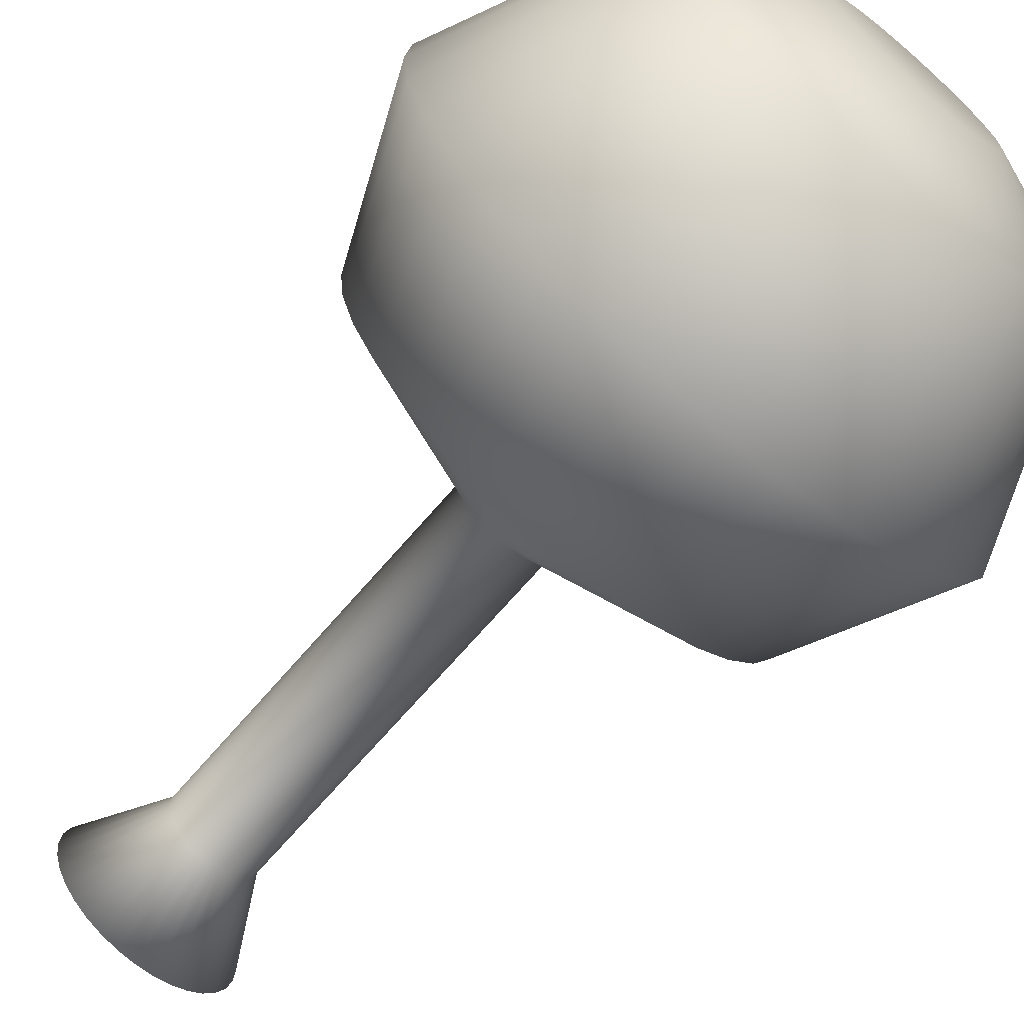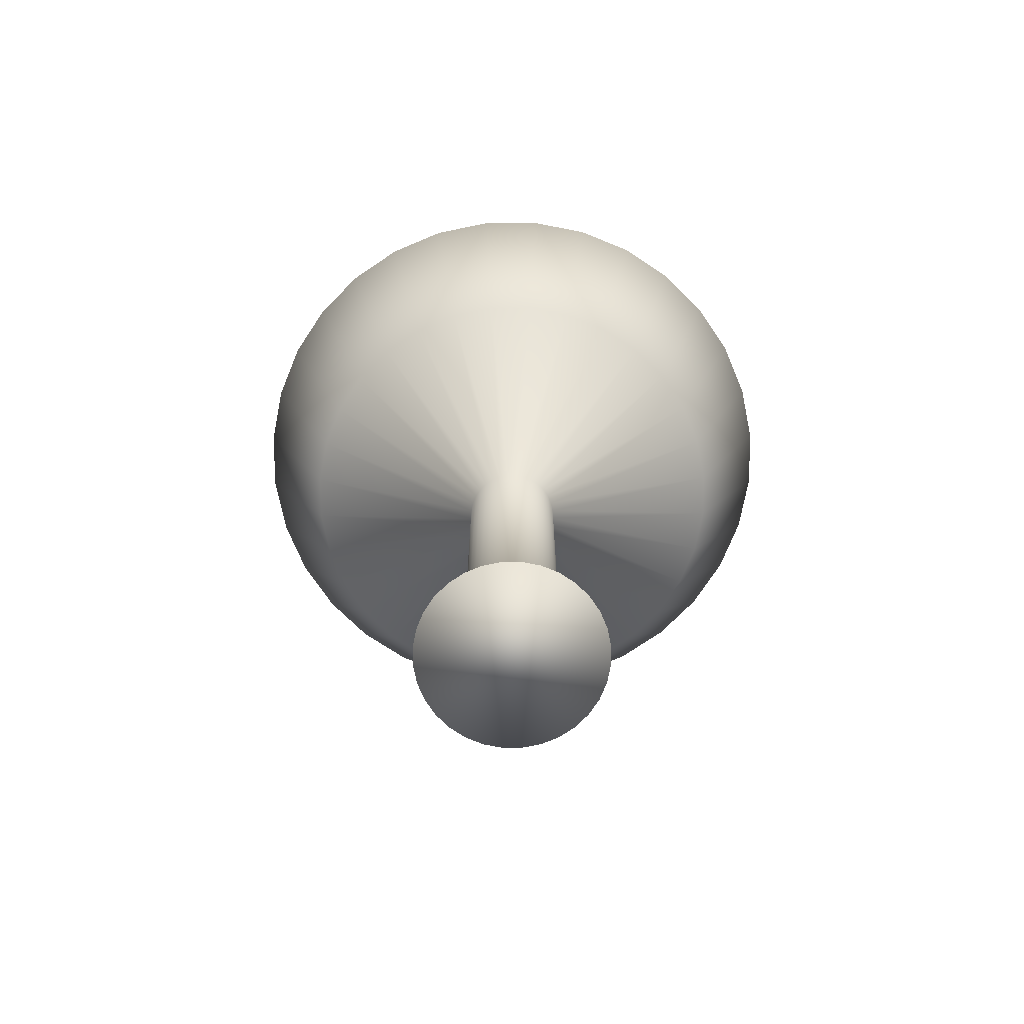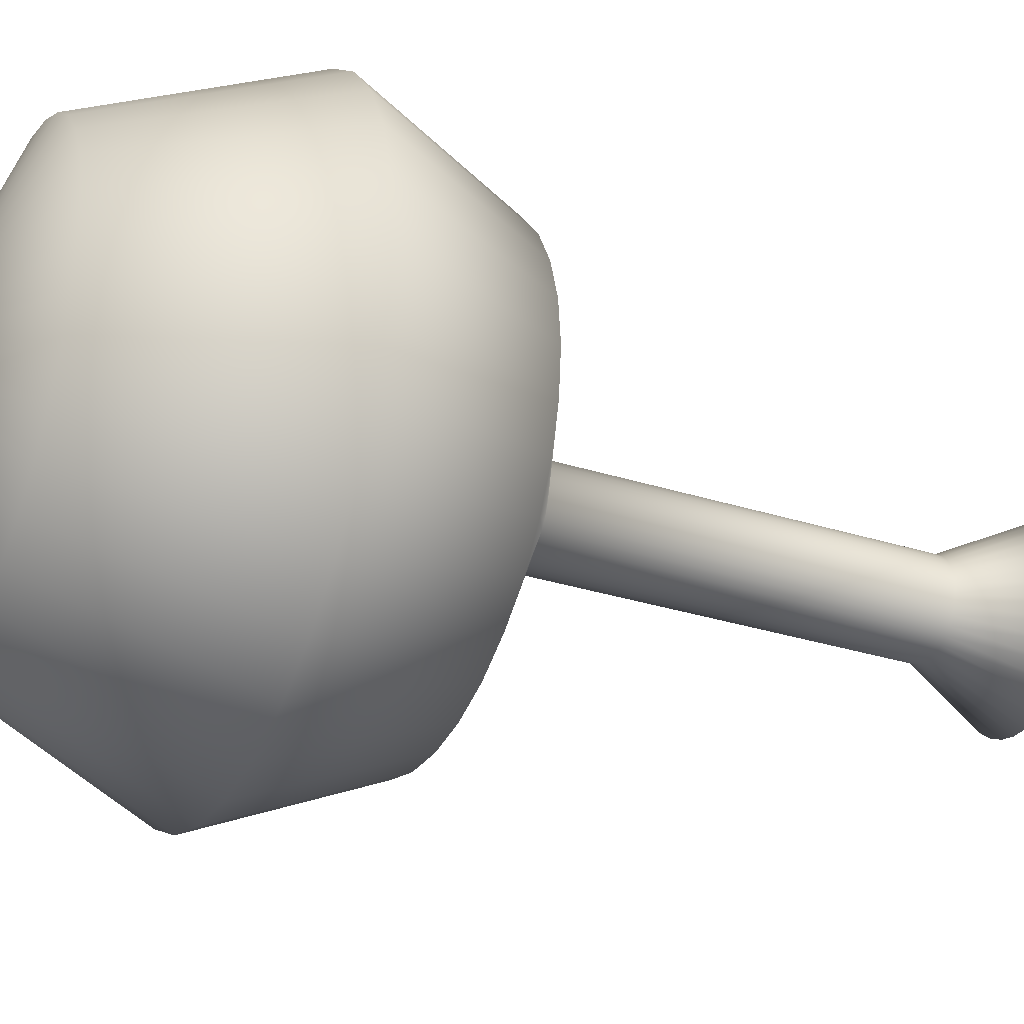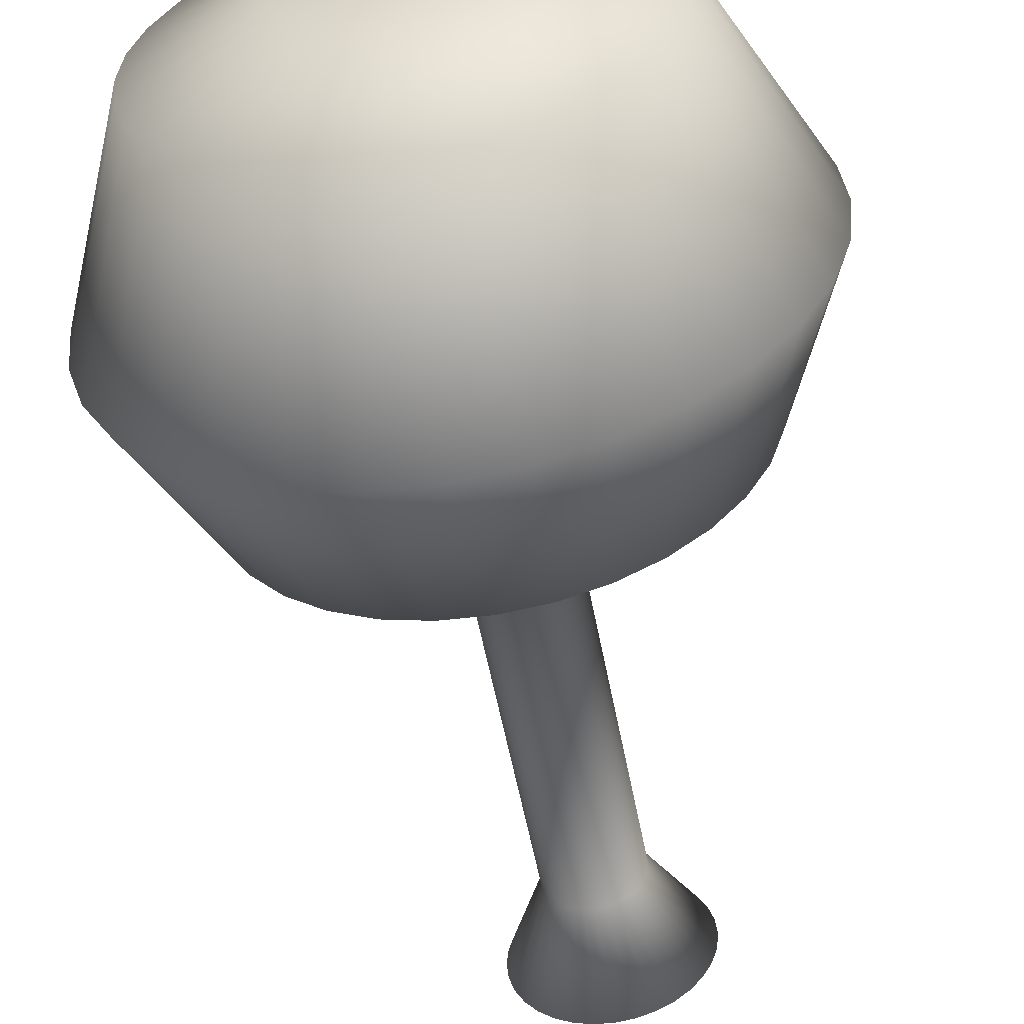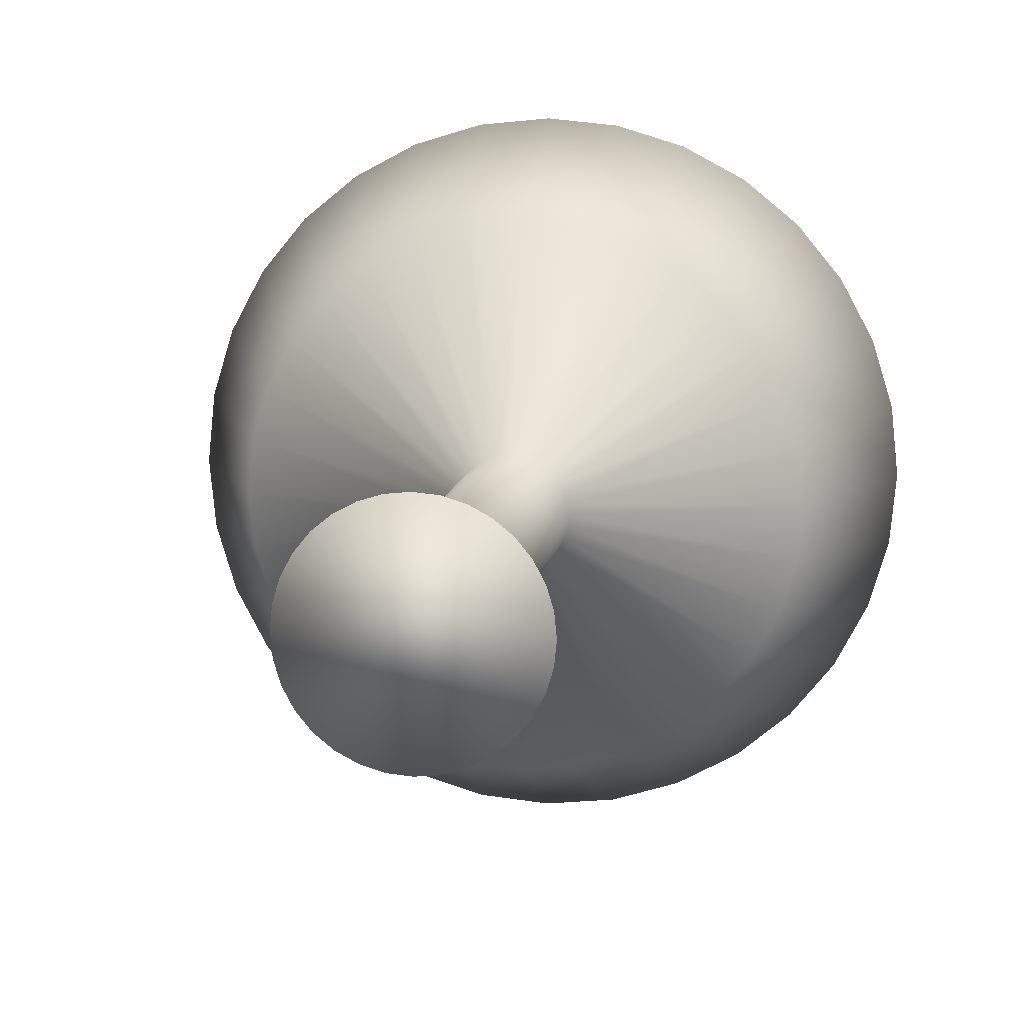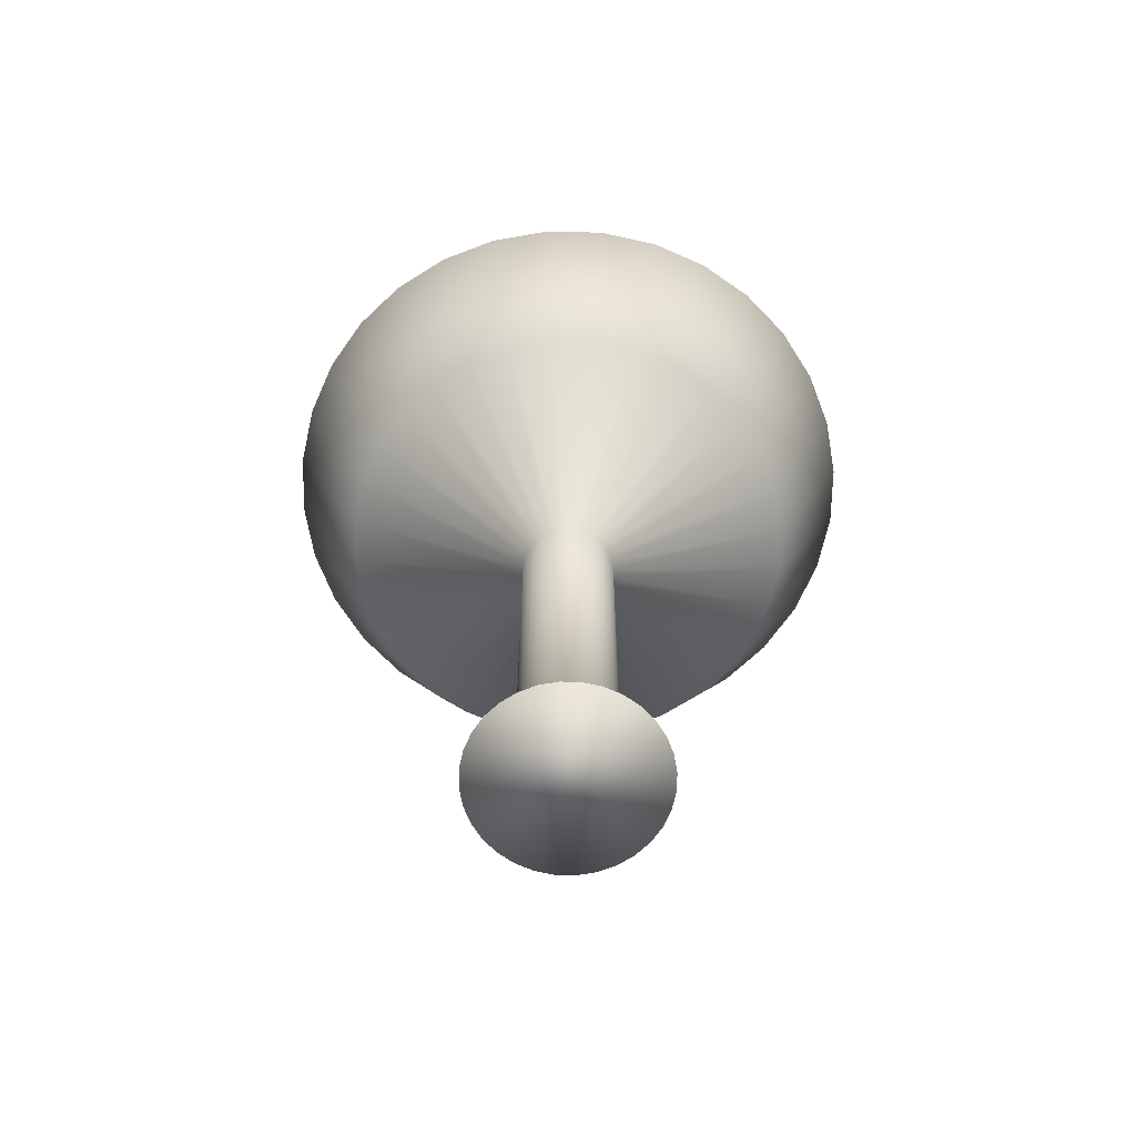
<metadata>
{"format":"obj","ext":"obj","renderer":"f3d","projection":"perspective","resolution":1024,"background":"white","views":[{"elev":-68.7,"azim":139.4,"up":"+Z"},{"elev":-73.1,"azim":174.7,"up":"+Y"},{"elev":-31.6,"azim":-114.2,"up":"+Z"},{"elev":-56.4,"azim":-169.2,"up":"+Z"},{"elev":9.9,"azim":7.9,"up":"+Z"},{"elev":-67.1,"azim":-164.5,"up":"+Y"}]}
</metadata>
<code>
o Cylinder
v 0 -0.02609 -1
v 0 0.9107 -0.5
v 0.1951 -0.02609 -0.9808
v 0.09755 0.9107 -0.4904
v 0.3827 -0.02609 -0.9239
v 0.1913 0.9107 -0.4619
v 0.5556 -0.02609 -0.8315
v 0.2778 0.9107 -0.4157
v 0.7071 -0.02609 -0.7071
v 0.3536 0.9107 -0.3536
v 0.8315 -0.02609 -0.5556
v 0.4157 0.9107 -0.2778
v 0.9239 -0.02609 -0.3827
v 0.4619 0.9107 -0.1913
v 0.9808 -0.02609 -0.1951
v 0.4904 0.9107 -0.09755
v 1 -0.02609 0
v 0.5 0.9107 -0
v 0.9808 -0.02609 0.1951
v 0.4904 0.9107 0.09755
v 0.9239 -0.02609 0.3827
v 0.4619 0.9107 0.1913
v 0.8315 -0.02609 0.5556
v 0.4157 0.9107 0.2778
v 0.7071 -0.02609 0.7071
v 0.3536 0.9107 0.3536
v 0.5556 -0.02609 0.8315
v 0.2778 0.9107 0.4157
v 0.3827 -0.02609 0.9239
v 0.1913 0.9107 0.4619
v 0.1951 -0.02609 0.9808
v 0.09755 0.9107 0.4904
v 0 -0.02609 1
v 0 0.9107 0.5
v -0.1951 -0.02609 0.9808
v -0.09755 0.9107 0.4904
v -0.3827 -0.02609 0.9239
v -0.1913 0.9107 0.4619
v -0.5556 -0.02609 0.8315
v -0.2778 0.9107 0.4157
v -0.7071 -0.02609 0.7071
v -0.3536 0.9107 0.3536
v -0.8315 -0.02609 0.5556
v -0.4157 0.9107 0.2778
v -0.9239 -0.02609 0.3827
v -0.4619 0.9107 0.1913
v -0.9808 -0.02609 0.1951
v -0.4904 0.9107 0.09755
v -1 -0.02609 0
v -0.5 0.9107 -0
v -0.9808 -0.02609 -0.1951
v -0.4904 0.9107 -0.09755
v -0.9239 -0.02609 -0.3827
v -0.4619 0.9107 -0.1913
v -0.8315 -0.02609 -0.5556
v -0.4157 0.9107 -0.2778
v -0.7071 -0.02609 -0.7071
v -0.3536 0.9107 -0.3536
v -0.5556 -0.02609 -0.8315
v -0.2778 0.9107 -0.4157
v -0.3827 -0.02609 -0.9239
v -0.1913 0.9107 -0.4619
v -0.1951 -0.02609 -0.9808
v -0.09755 0.9107 -0.4904
v 0.09755 4.839 -0.4904
v 0 4.839 -0.5
v 0.1913 4.839 -0.4619
v 0.2778 4.839 -0.4157
v 0.3536 4.839 -0.3536
v 0.4157 4.839 -0.2778
v 0.4619 4.839 -0.1913
v 0.4904 4.839 -0.09755
v 0.5 4.839 -0
v 0.4904 4.839 0.09755
v 0.4619 4.839 0.1913
v 0.4157 4.839 0.2778
v 0.3536 4.839 0.3536
v 0.2778 4.839 0.4157
v 0.1913 4.839 0.4619
v 0.09755 4.839 0.4904
v 0 4.839 0.5
v -0.09755 4.839 0.4904
v -0.1913 4.839 0.4619
v -0.2778 4.839 0.4157
v -0.3536 4.839 0.3536
v -0.4157 4.839 0.2778
v -0.4619 4.839 0.1913
v -0.4904 4.839 0.09755
v -0.5 4.839 -0
v -0.4904 4.839 -0.09755
v -0.4619 4.839 -0.1913
v -0.4157 4.839 -0.2778
v -0.3536 4.839 -0.3536
v -0.2778 4.839 -0.4157
v -0.1913 4.839 -0.4619
v -0.09755 4.839 -0.4904
v 0.4721 5.621 -2.373
v 0 5.621 -2.42
v 0.926 5.621 -2.236
v 1.344 5.621 -2.012
v 1.711 5.621 -1.711
v 2.012 5.621 -1.344
v 2.236 5.621 -0.926
v 2.373 5.621 -0.4721
v 2.42 5.621 0
v 2.373 5.621 0.4721
v 2.236 5.621 0.926
v 2.012 5.621 1.344
v 1.711 5.621 1.711
v 1.344 5.621 2.012
v 0.926 5.621 2.236
v 0.4721 5.621 2.373
v 0 5.621 2.42
v -0.4721 5.621 2.373
v -0.926 5.621 2.236
v -1.344 5.621 2.012
v -1.711 5.621 1.711
v -2.012 5.621 1.344
v -2.236 5.621 0.926
v -2.373 5.621 0.4721
v -2.42 5.621 0
v -2.373 5.621 -0.4721
v -2.236 5.621 -0.926
v -2.012 5.621 -1.344
v -1.711 5.621 -1.711
v -1.344 5.621 -2.012
v -0.926 5.621 -2.236
v -0.4721 5.621 -2.373
v 0.623 7.355 -3.132
v 0 7.355 -3.194
v 1.222 7.355 -2.951
v 1.774 7.355 -2.655
v 2.258 7.355 -2.258
v 2.655 7.355 -1.774
v 2.951 7.355 -1.222
v 3.132 7.355 -0.623
v 3.194 7.355 0
v 3.132 7.355 0.623
v 2.951 7.355 1.222
v 2.655 7.355 1.774
v 2.258 7.355 2.258
v 1.774 7.355 2.655
v 1.222 7.355 2.951
v 0.623 7.355 3.132
v 0 7.355 3.194
v -0.623 7.355 3.132
v -1.222 7.355 2.951
v -1.774 7.355 2.655
v -2.258 7.355 2.258
v -2.655 7.355 1.774
v -2.951 7.355 1.222
v -3.132 7.355 0.623
v -3.194 7.355 0
v -3.132 7.355 -0.623
v -2.951 7.355 -1.222
v -2.655 7.355 -1.774
v -2.258 7.355 -2.258
v -1.774 7.355 -2.655
v -1.222 7.355 -2.951
v -0.623 7.355 -3.132
v 0.4413 9.469 -2.219
v 0 9.469 -2.262
v 0.8656 9.469 -2.09
v 1.257 9.469 -1.881
v 1.599 9.469 -1.599
v 1.881 9.469 -1.257
v 2.09 9.469 -0.8656
v 2.219 9.469 -0.4413
v 2.262 9.469 0
v 2.219 9.469 0.4413
v 2.09 9.469 0.8656
v 1.881 9.469 1.257
v 1.599 9.469 1.599
v 1.257 9.469 1.881
v 0.8656 9.469 2.09
v 0.4413 9.469 2.219
v 0 9.469 2.262
v -0.4413 9.469 2.219
v -0.8656 9.469 2.09
v -1.257 9.469 1.881
v -1.599 9.469 1.599
v -1.881 9.469 1.257
v -2.09 9.469 0.8656
v -2.219 9.469 0.4413
v -2.262 9.469 0
v -2.219 9.469 -0.4413
v -2.09 9.469 -0.8656
v -1.881 9.469 -1.257
v -1.599 9.469 -1.599
v -1.257 9.469 -1.881
v -0.8656 9.469 -2.09
v -0.4413 9.469 -2.219
v 0.1804 9.928 -0.9069
v 0 9.928 -0.9247
v 0.3539 9.928 -0.8543
v 0.5137 9.928 -0.7688
v 0.6538 9.928 -0.6538
v 0.7688 9.928 -0.5137
v 0.8543 9.928 -0.3539
v 0.9069 9.928 -0.1804
v 0.9247 9.928 -0
v 0.9069 9.928 0.1804
v 0.8543 9.928 0.3539
v 0.7688 9.928 0.5137
v 0.6538 9.928 0.6538
v 0.5137 9.928 0.7688
v 0.3539 9.928 0.8543
v 0.1804 9.928 0.9069
v 0 9.928 0.9247
v -0.1804 9.928 0.9069
v -0.3539 9.928 0.8543
v -0.5137 9.928 0.7688
v -0.6538 9.928 0.6538
v -0.7688 9.928 0.5137
v -0.8543 9.928 0.3539
v -0.9069 9.928 0.1804
v -0.9247 9.928 -0
v -0.9069 9.928 -0.1804
v -0.8543 9.928 -0.3539
v -0.7688 9.928 -0.5137
v -0.6538 9.928 -0.6538
v -0.5137 9.928 -0.7688
v -0.3539 9.928 -0.8543
v -0.1804 9.928 -0.9069
f 1 2 4 3
f 3 4 6 5
f 5 6 8 7
f 7 8 10 9
f 9 10 12 11
f 11 12 14 13
f 13 14 16 15
f 15 16 18 17
f 17 18 20 19
f 19 20 22 21
f 21 22 24 23
f 23 24 26 25
f 25 26 28 27
f 27 28 30 29
f 29 30 32 31
f 31 32 34 33
f 33 34 36 35
f 35 36 38 37
f 37 38 40 39
f 39 40 42 41
f 41 42 44 43
f 43 44 46 45
f 45 46 48 47
f 47 48 50 49
f 49 50 52 51
f 51 52 54 53
f 53 54 56 55
f 55 56 58 57
f 57 58 60 59
f 59 60 62 61
f 42 40 84 85
f 61 62 64 63
f 63 64 2 1
f 1 3 5 7 9 11 13 15 17 19 21 23 25 27 29 31 33 35 37 39 41 43 45 47 49 51 53 55 57 59 61 63
f 89 88 120 121
f 60 58 93 94
f 16 14 71 72
f 34 32 80 81
f 52 50 89 90
f 8 6 67 68
f 26 24 76 77
f 44 42 85 86
f 62 60 94 95
f 18 16 72 73
f 36 34 81 82
f 54 52 90 91
f 10 8 68 69
f 28 26 77 78
f 46 44 86 87
f 64 62 95 96
f 20 18 73 74
f 38 36 82 83
f 56 54 91 92
f 12 10 69 70
f 30 28 78 79
f 48 46 87 88
f 4 2 66 65
f 2 64 96 66
f 22 20 74 75
f 40 38 83 84
f 58 56 92 93
f 14 12 70 71
f 32 30 79 80
f 50 48 88 89
f 6 4 65 67
f 24 22 75 76
f 124 123 155 156
f 76 75 107 108
f 90 89 121 122
f 77 76 108 109
f 91 90 122 123
f 78 77 109 110
f 92 91 123 124
f 79 78 110 111
f 65 66 98 97
f 93 92 124 125
f 80 79 111 112
f 67 65 97 99
f 94 93 125 126
f 81 80 112 113
f 68 67 99 100
f 95 94 126 127
f 82 81 113 114
f 69 68 100 101
f 96 95 127 128
f 83 82 114 115
f 70 69 101 102
f 66 96 128 98
f 84 83 115 116
f 71 70 102 103
f 85 84 116 117
f 72 71 103 104
f 86 85 117 118
f 73 72 104 105
f 87 86 118 119
f 74 73 105 106
f 88 87 119 120
f 75 74 106 107
f 132 131 163 164
f 111 110 142 143
f 97 98 130 129
f 125 124 156 157
f 112 111 143 144
f 99 97 129 131
f 126 125 157 158
f 113 112 144 145
f 100 99 131 132
f 127 126 158 159
f 114 113 145 146
f 101 100 132 133
f 128 127 159 160
f 115 114 146 147
f 102 101 133 134
f 98 128 160 130
f 116 115 147 148
f 103 102 134 135
f 117 116 148 149
f 104 103 135 136
f 118 117 149 150
f 105 104 136 137
f 119 118 150 151
f 106 105 137 138
f 120 119 151 152
f 107 106 138 139
f 121 120 152 153
f 108 107 139 140
f 122 121 153 154
f 109 108 140 141
f 123 122 154 155
f 110 109 141 142
f 167 166 198 199
f 159 158 190 191
f 146 145 177 178
f 133 132 164 165
f 160 159 191 192
f 147 146 178 179
f 134 133 165 166
f 130 160 192 162
f 148 147 179 180
f 135 134 166 167
f 149 148 180 181
f 136 135 167 168
f 150 149 181 182
f 137 136 168 169
f 151 150 182 183
f 138 137 169 170
f 152 151 183 184
f 139 138 170 171
f 153 152 184 185
f 140 139 171 172
f 154 153 185 186
f 141 140 172 173
f 155 154 186 187
f 142 141 173 174
f 156 155 187 188
f 143 142 174 175
f 129 130 162 161
f 157 156 188 189
f 144 143 175 176
f 131 129 161 163
f 158 157 189 190
f 145 144 176 177
f 193 194 224 223 222 221 220 219 218 217 216 215 214 213 212 211 210 209 208 207 206 205 204 203 202 201 200 199 198 197 196 195
f 181 180 212 213
f 168 167 199 200
f 182 181 213 214
f 169 168 200 201
f 183 182 214 215
f 170 169 201 202
f 184 183 215 216
f 171 170 202 203
f 185 184 216 217
f 172 171 203 204
f 186 185 217 218
f 173 172 204 205
f 187 186 218 219
f 174 173 205 206
f 188 187 219 220
f 175 174 206 207
f 161 162 194 193
f 189 188 220 221
f 176 175 207 208
f 163 161 193 195
f 190 189 221 222
f 177 176 208 209
f 164 163 195 196
f 191 190 222 223
f 178 177 209 210
f 165 164 196 197
f 192 191 223 224
f 179 178 210 211
f 166 165 197 198
f 162 192 224 194
f 180 179 211 212

</code>
